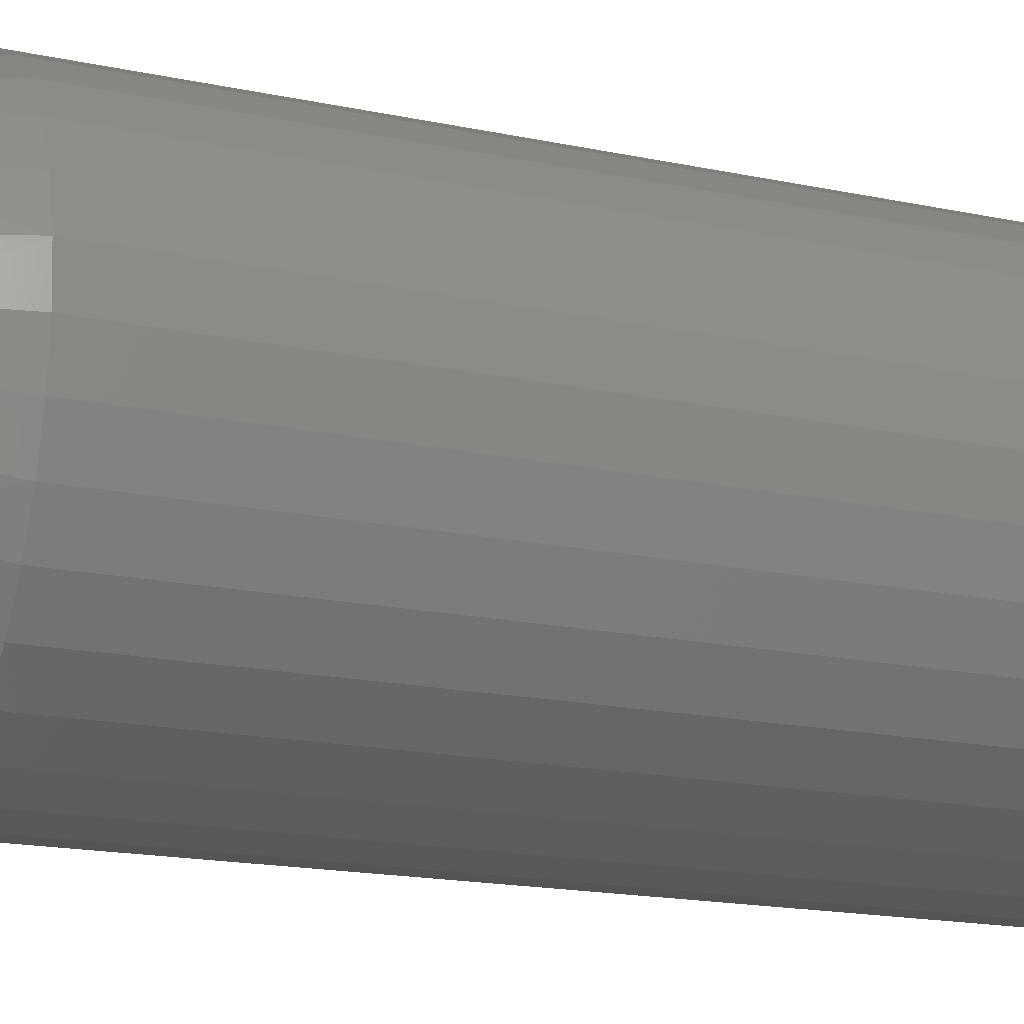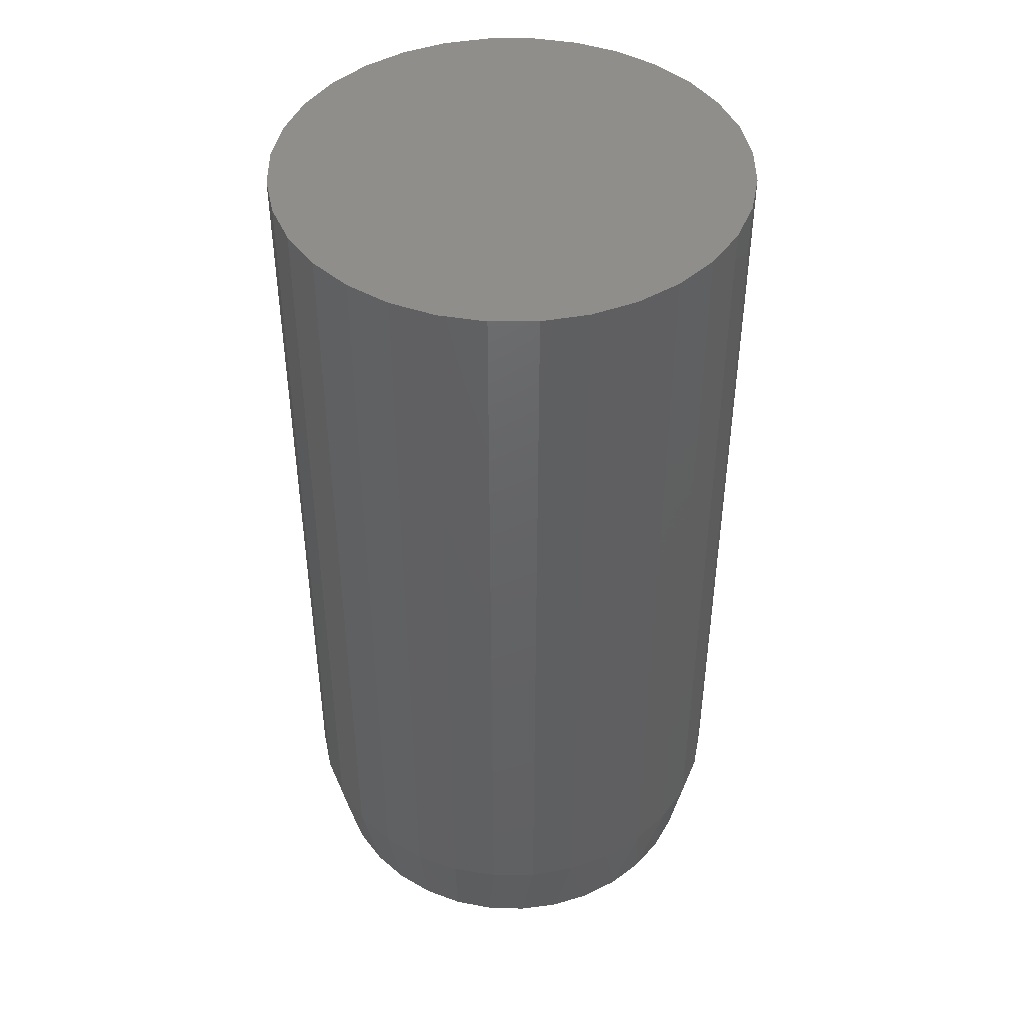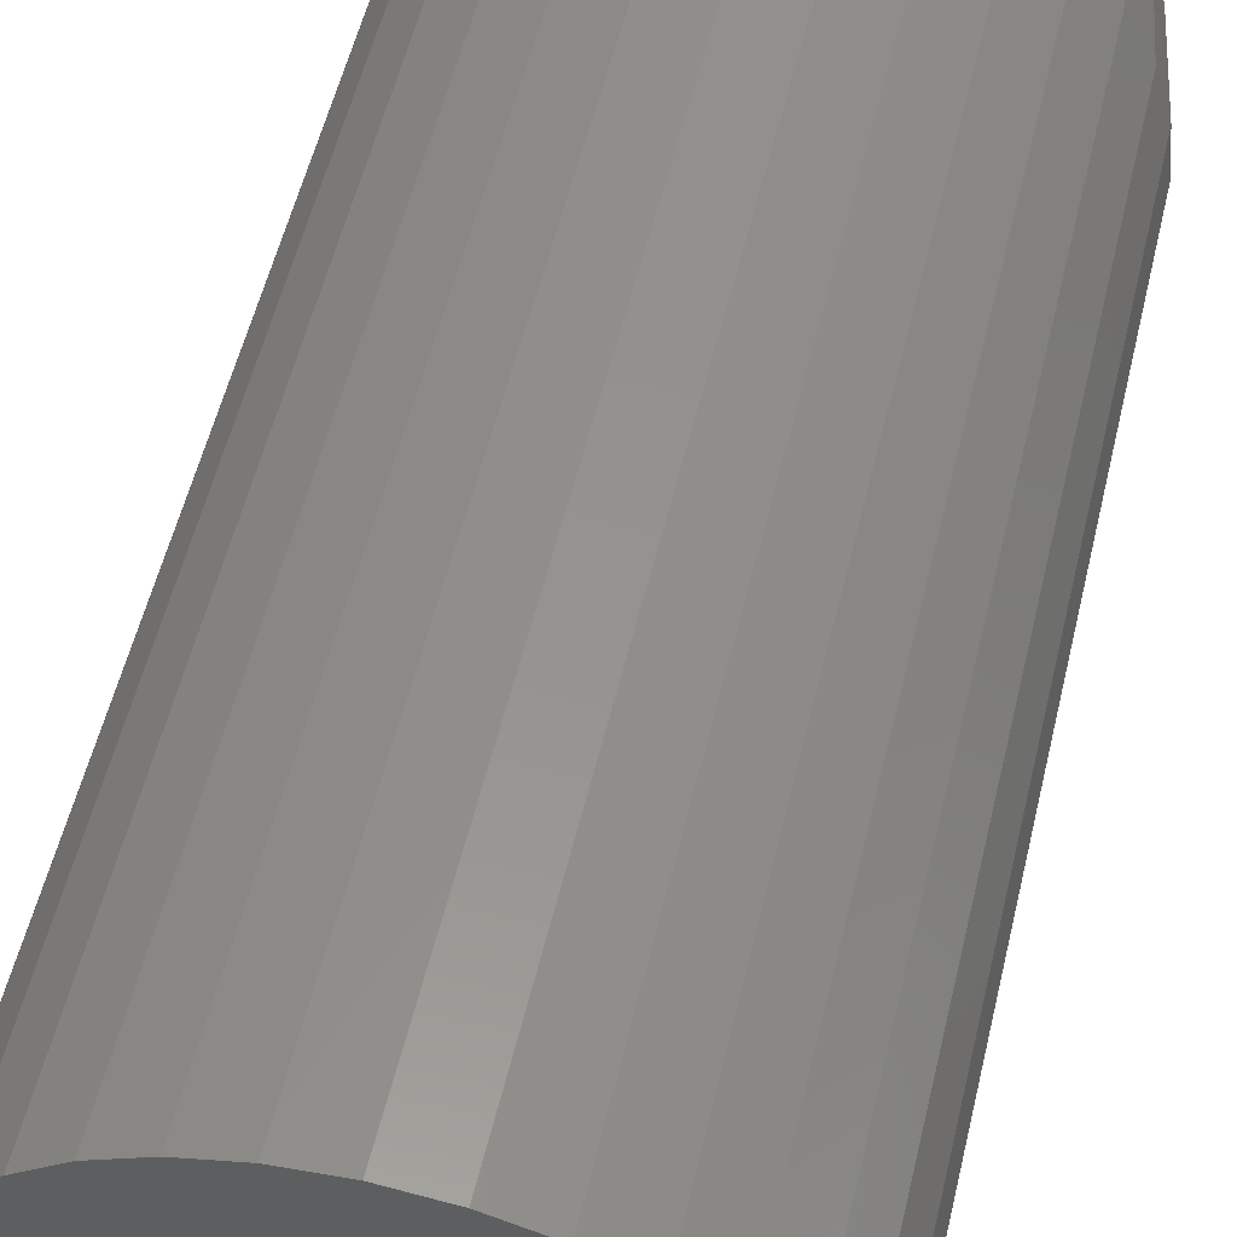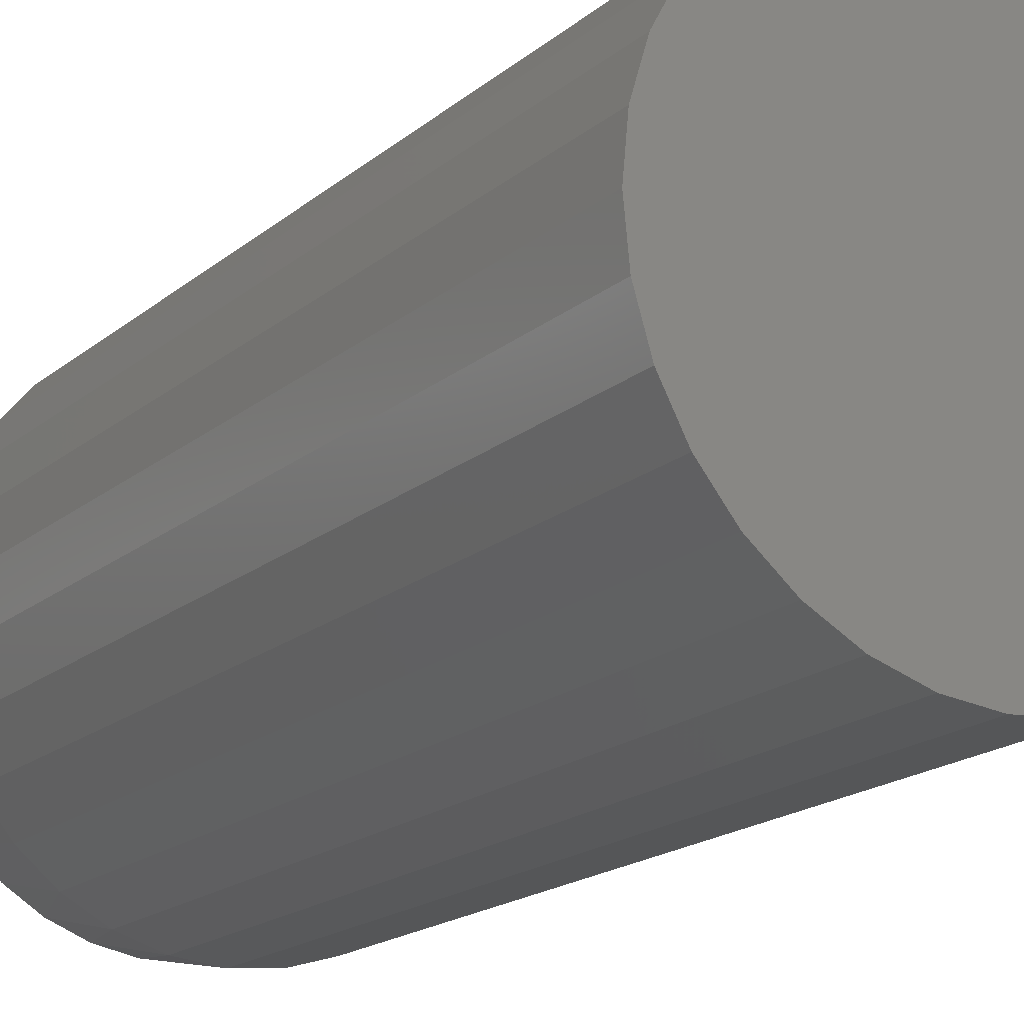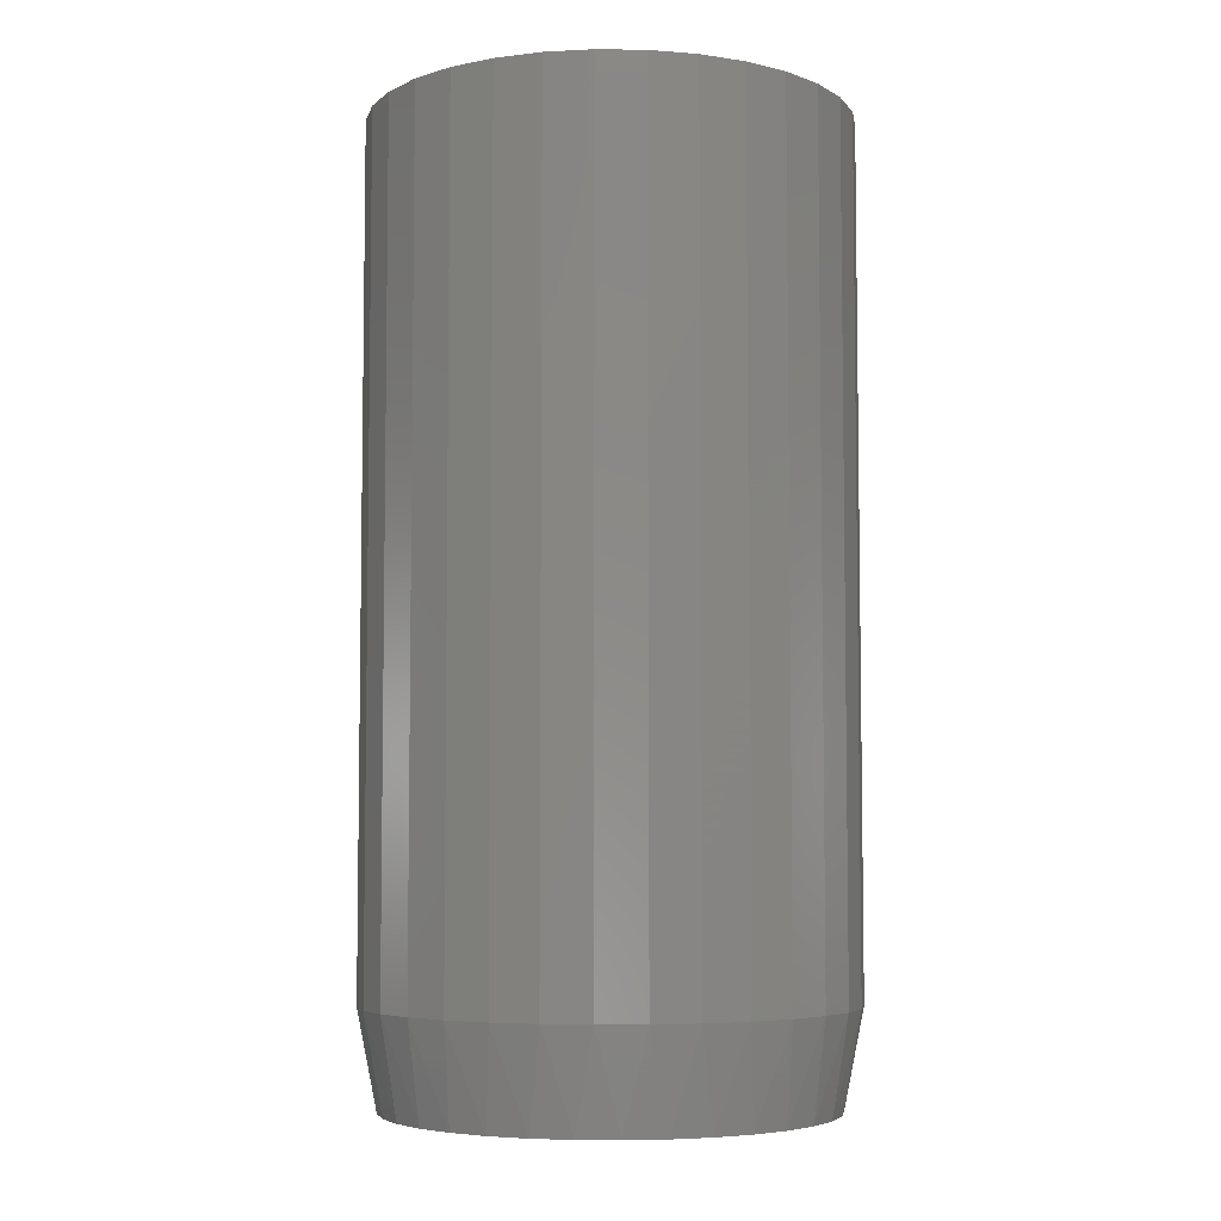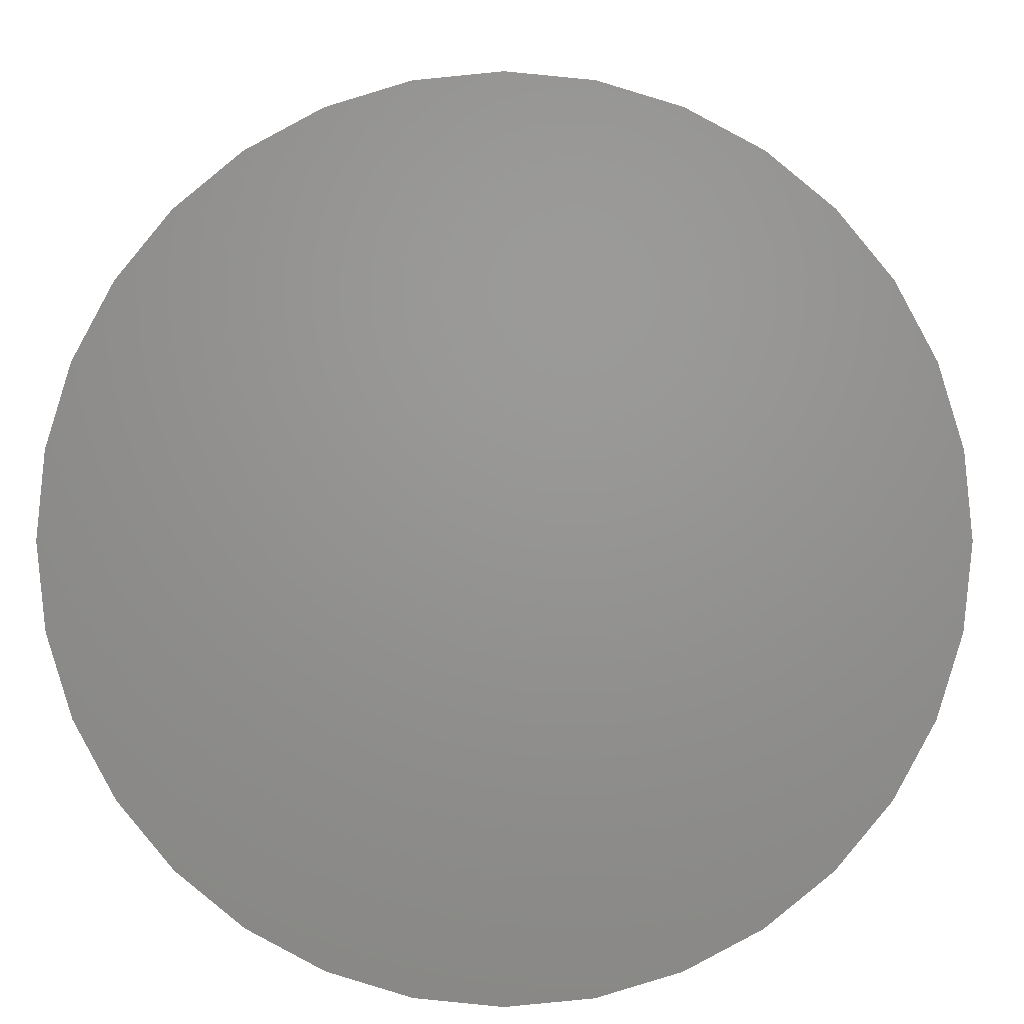
<metadata>
{"format":"stl","ext":"stl","renderer":"f3d","projection":"perspective","resolution":1024,"background":"white","views":[{"elev":-17.3,"azim":67.0,"up":"+Z"},{"elev":44.6,"azim":-51.0,"up":"+Y"},{"elev":54.9,"azim":-166.7,"up":"+Z"},{"elev":-18.0,"azim":147.2,"up":"+Z"},{"elev":-5.5,"azim":-7.9,"up":"+Y"},{"elev":1.8,"azim":-179.5,"up":"+Z"}]}
</metadata>
<code>
# stl→obj: 98 verts, 192 faces
v 0.02393 -0.375 0.1731
v -0.008147 -0.375 0.1731
v -0.03968 -0.375 0.1672
v 0.05547 -0.375 0.1672
v -0.0696 -0.375 0.1556
v 0.08539 -0.375 0.1556
v 0.08539 -0.375 -0.1556
v -0.03968 -0.375 -0.1672
v 0.05547 -0.375 -0.1672
v -0.008147 -0.375 -0.1731
v 0.02393 -0.375 -0.1731
v 0.1127 -0.375 0.1387
v -0.09687 -0.375 0.1387
v 0.1364 -0.375 0.1171
v -0.1206 -0.375 0.1171
v 0.1557 -0.375 0.09152
v -0.1399 -0.375 0.09152
v 0.17 -0.375 0.0628
v -0.1542 -0.375 0.0628
v 0.1788 -0.375 0.03194
v -0.163 -0.375 0.03194
v 0.1817 -0.375 -1.005e-16
v -0.166 -0.375 -1.247e-06
v 0.1788 -0.375 -0.03194
v -0.163 -0.375 -0.03194
v 0.17 -0.375 -0.0628
v -0.1542 -0.375 -0.0628
v 0.1557 -0.375 -0.09152
v -0.1399 -0.375 -0.09152
v 0.1364 -0.375 -0.1171
v -0.1206 -0.375 -0.1171
v 0.1127 -0.375 -0.1387
v -0.09687 -0.375 -0.1387
v -0.0696 -0.375 -0.1556
v 0.1974 0.375 -1.044e-16
v 0.1974 -0.2969 -1.508e-16
v 0.1937 0.375 -0.03696
v 0.1937 -0.2969 -0.03696
v 0.1829 0.375 -0.07251
v 0.1829 -0.2969 -0.07251
v 0.1654 0.375 -0.1053
v 0.1654 -0.2969 -0.1053
v 0.1419 0.375 -0.134
v 0.1419 -0.2969 -0.134
v 0.1132 0.375 -0.1575
v 0.1132 -0.2969 -0.1575
v 0.0804 0.375 -0.1751
v 0.0804 -0.2969 -0.1751
v 0.04486 0.375 -0.1858
v 0.04486 -0.2969 -0.1858
v 0.007895 0.375 -0.1895
v 0.007895 -0.2969 -0.1895
v -0.02907 0.375 -0.1858
v -0.02907 -0.2969 -0.1858
v -0.06461 0.375 -0.1751
v -0.06461 -0.2969 -0.1751
v -0.09737 0.375 -0.1575
v -0.09737 -0.2969 -0.1575
v -0.1261 0.375 -0.134
v -0.1261 -0.2969 -0.134
v -0.1496 0.375 -0.1053
v -0.1496 -0.2969 -0.1053
v -0.1672 0.375 -0.07251
v -0.1672 -0.2969 -0.07251
v -0.1779 0.375 -0.03696
v -0.1779 -0.2969 -0.03696
v -0.1816 0.375 3.48e-17
v -0.1816 -0.2969 3.48e-17
v -0.1779 0.375 0.03696
v -0.1779 -0.2969 0.03696
v -0.1672 0.375 0.07251
v -0.1672 -0.2969 0.07251
v -0.1496 0.375 0.1053
v -0.1496 -0.2969 0.1053
v -0.1261 0.375 0.134
v -0.1261 -0.2969 0.134
v -0.09737 0.375 0.1575
v -0.09737 -0.2969 0.1575
v -0.06461 0.375 0.1751
v -0.06461 -0.2969 0.1751
v -0.02907 0.375 0.1858
v -0.02907 -0.2969 0.1858
v 0.007895 0.375 0.1895
v 0.007895 -0.2969 0.1895
v 0.04486 0.375 0.1858
v 0.04486 -0.2969 0.1858
v 0.0804 0.375 0.1751
v 0.0804 -0.2969 0.1751
v 0.1132 0.375 0.1575
v 0.1132 -0.2969 0.1575
v 0.1419 0.375 0.134
v 0.1419 -0.2969 0.134
v 0.1654 0.375 0.1053
v 0.1654 -0.2969 0.1053
v 0.1829 0.375 0.07251
v 0.1829 -0.2969 0.07251
v 0.1937 0.375 0.03696
v 0.1937 -0.2969 0.03696
f 1 2 3
f 1 3 4
f 4 3 5
f 4 5 6
f 7 8 9
f 9 8 10
f 9 10 11
f 6 5 12
f 12 5 13
f 12 13 14
f 14 13 15
f 14 15 16
f 16 15 17
f 16 17 18
f 18 17 19
f 18 19 20
f 20 19 21
f 20 21 22
f 22 21 23
f 22 23 24
f 24 23 25
f 24 25 26
f 26 25 27
f 26 27 28
f 28 27 29
f 28 29 30
f 30 29 31
f 30 31 32
f 32 31 33
f 32 33 7
f 7 33 34
f 7 34 8
f 35 36 37
f 37 36 38
f 37 38 39
f 39 38 40
f 39 40 41
f 41 40 42
f 41 42 43
f 43 42 44
f 43 44 45
f 45 44 46
f 45 46 47
f 47 46 48
f 47 48 49
f 49 48 50
f 49 50 51
f 51 50 52
f 51 52 53
f 53 52 54
f 53 54 55
f 55 54 56
f 55 56 57
f 57 56 58
f 57 58 59
f 59 58 60
f 59 60 61
f 61 60 62
f 61 62 63
f 63 62 64
f 63 64 65
f 65 64 66
f 65 66 67
f 67 66 68
f 67 68 69
f 69 68 70
f 69 70 71
f 71 70 72
f 71 72 73
f 73 72 74
f 73 74 75
f 75 74 76
f 75 76 77
f 77 76 78
f 77 78 79
f 79 78 80
f 79 80 81
f 81 80 82
f 81 82 83
f 83 82 84
f 83 84 85
f 85 84 86
f 85 86 87
f 87 86 88
f 87 88 89
f 89 88 90
f 89 90 91
f 91 90 92
f 91 92 93
f 93 92 94
f 93 94 95
f 95 94 96
f 95 96 97
f 97 96 98
f 97 98 35
f 35 98 36
f 98 96 18
f 96 94 16
f 18 96 16
f 94 92 14
f 16 94 14
f 92 90 12
f 14 92 12
f 90 88 6
f 12 90 6
f 88 86 4
f 6 88 4
f 86 84 1
f 4 86 1
f 84 82 2
f 1 84 2
f 82 80 3
f 2 82 3
f 80 78 5
f 3 80 5
f 78 76 13
f 5 78 13
f 76 74 15
f 13 76 15
f 74 72 17
f 15 74 17
f 72 70 19
f 17 72 19
f 19 70 21
f 21 70 68
f 21 68 23
f 18 20 98
f 98 20 22
f 98 22 36
f 66 64 27
f 64 62 29
f 27 64 29
f 62 60 31
f 29 62 31
f 60 58 33
f 31 60 33
f 58 56 34
f 33 58 34
f 56 54 8
f 34 56 8
f 54 52 10
f 8 54 10
f 52 50 11
f 10 52 11
f 50 48 9
f 11 50 9
f 48 46 7
f 9 48 7
f 46 44 32
f 7 46 32
f 44 42 30
f 32 44 30
f 42 40 28
f 30 42 28
f 40 38 26
f 28 40 26
f 26 38 24
f 24 38 36
f 24 36 22
f 27 25 66
f 66 25 23
f 66 23 68
f 83 85 81
f 79 81 85
f 87 79 85
f 49 53 47
f 51 53 49
f 53 55 47
f 47 55 57
f 47 57 45
f 45 57 59
f 45 59 43
f 43 59 61
f 43 61 41
f 41 61 63
f 41 63 39
f 39 63 65
f 39 65 37
f 37 65 67
f 37 67 35
f 35 67 69
f 35 69 97
f 97 69 71
f 97 71 95
f 95 71 73
f 95 73 93
f 93 73 75
f 93 75 91
f 91 75 77
f 91 77 89
f 89 77 79
f 89 79 87

</code>
